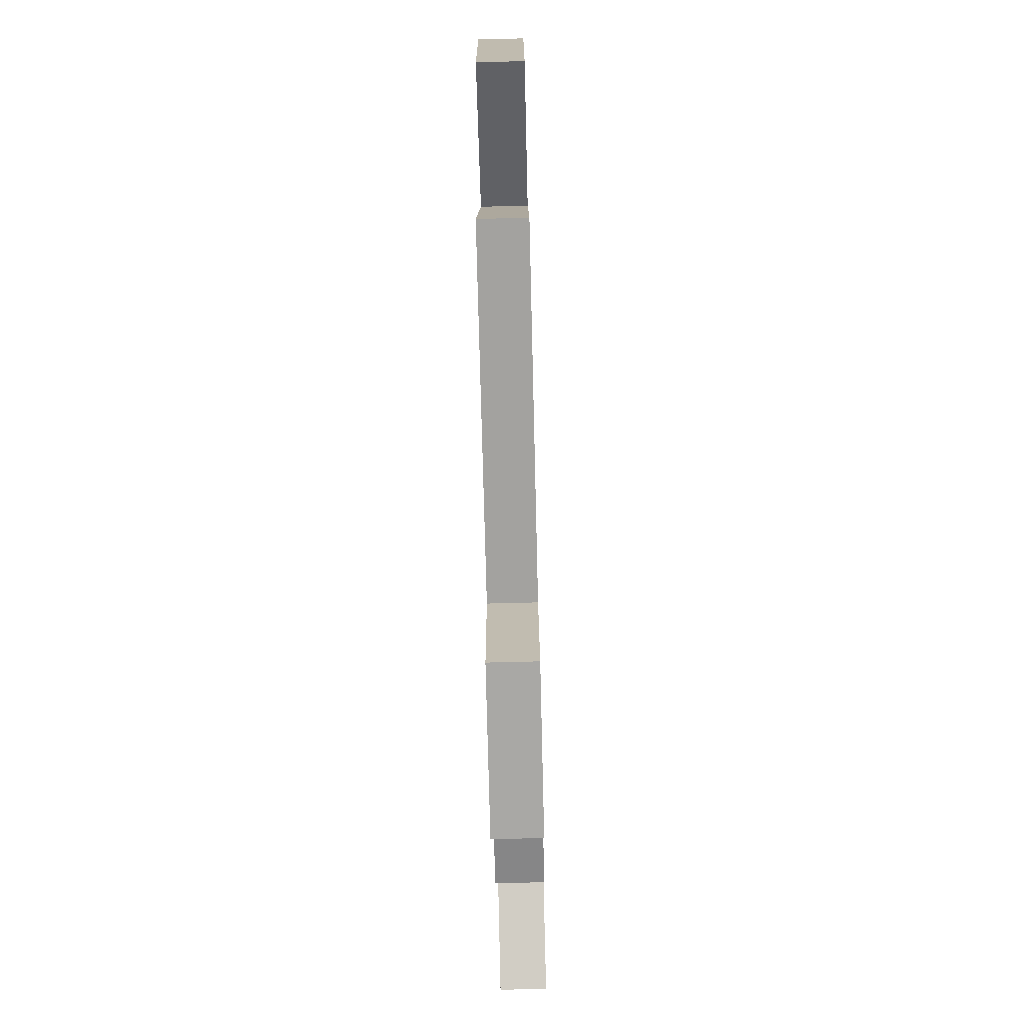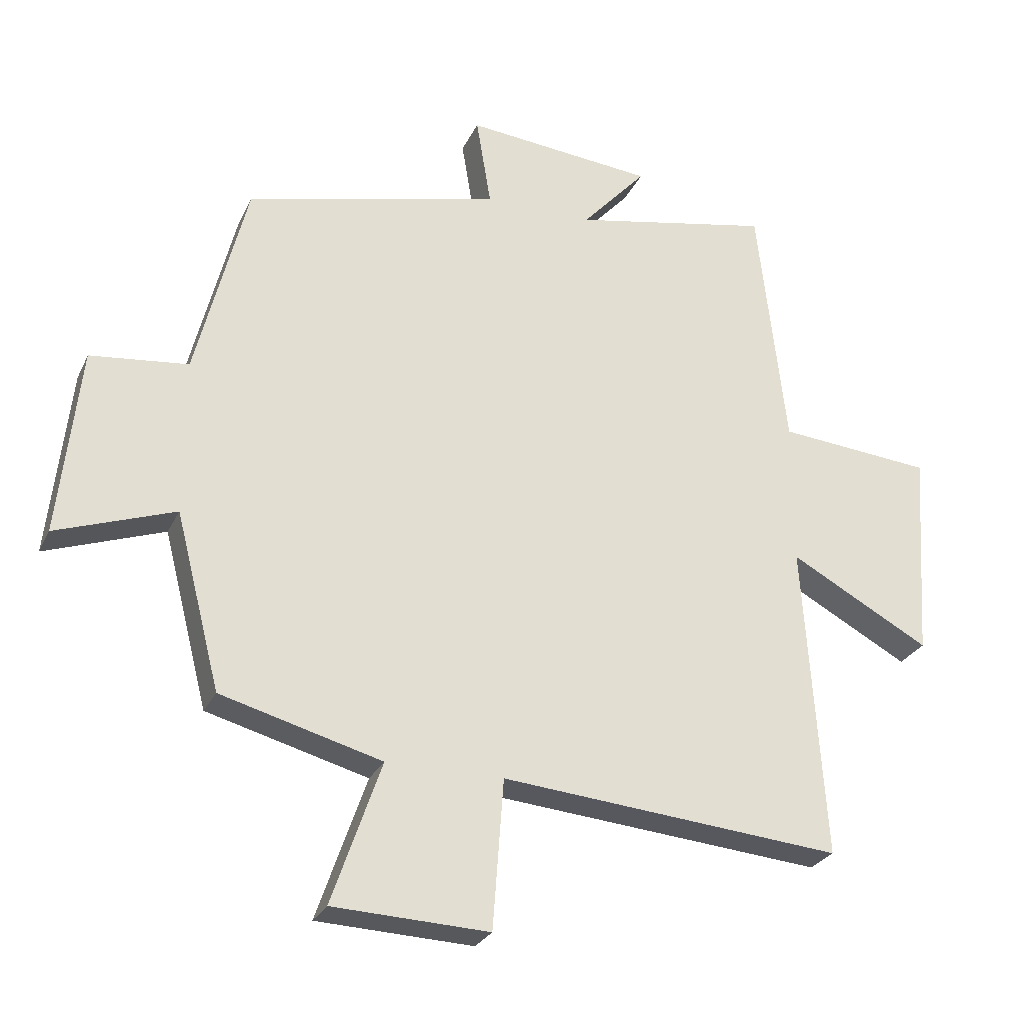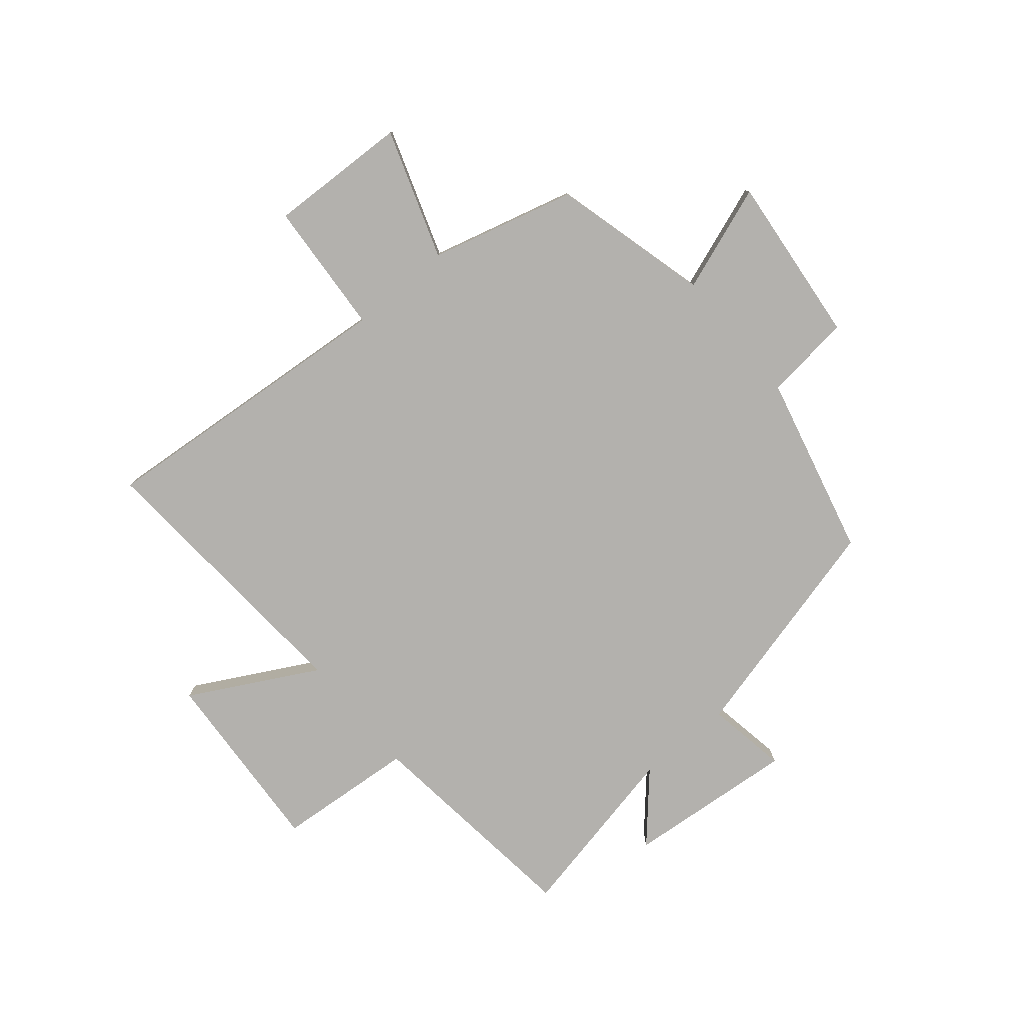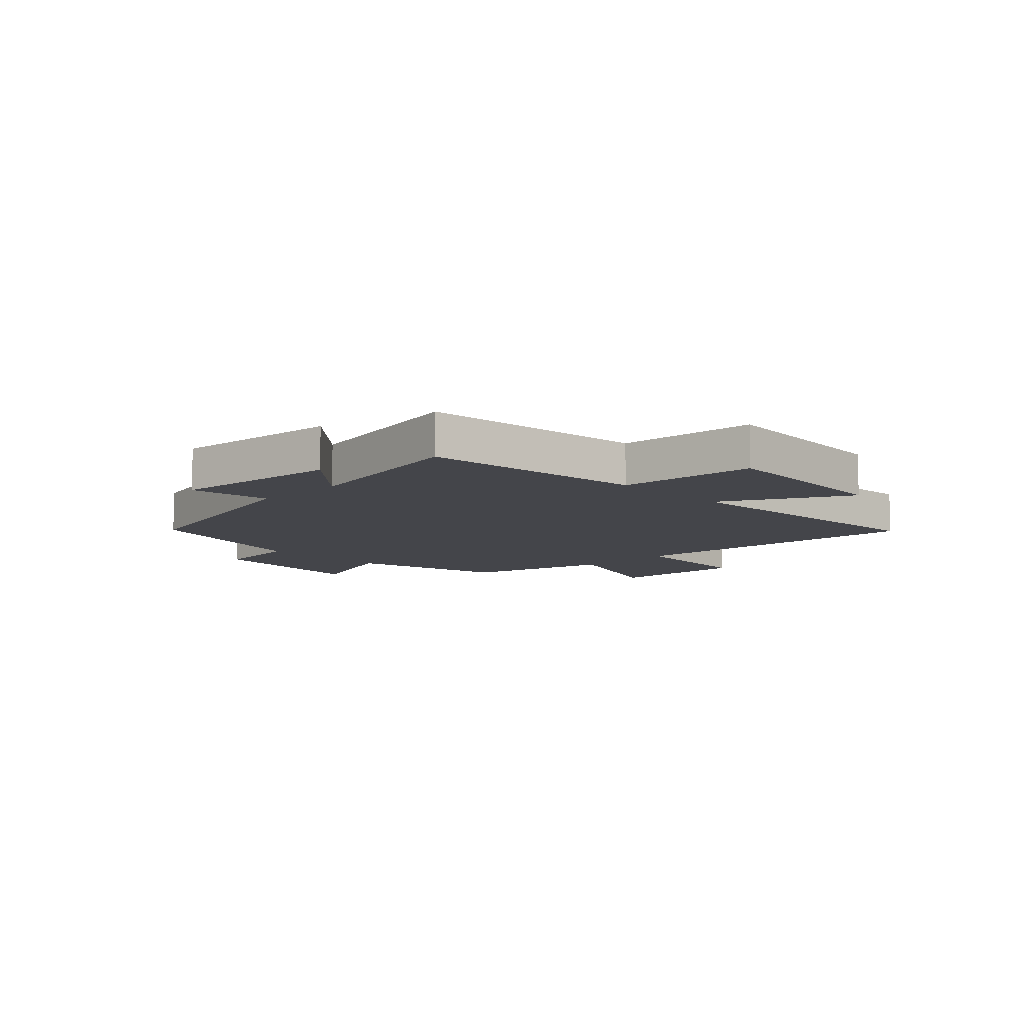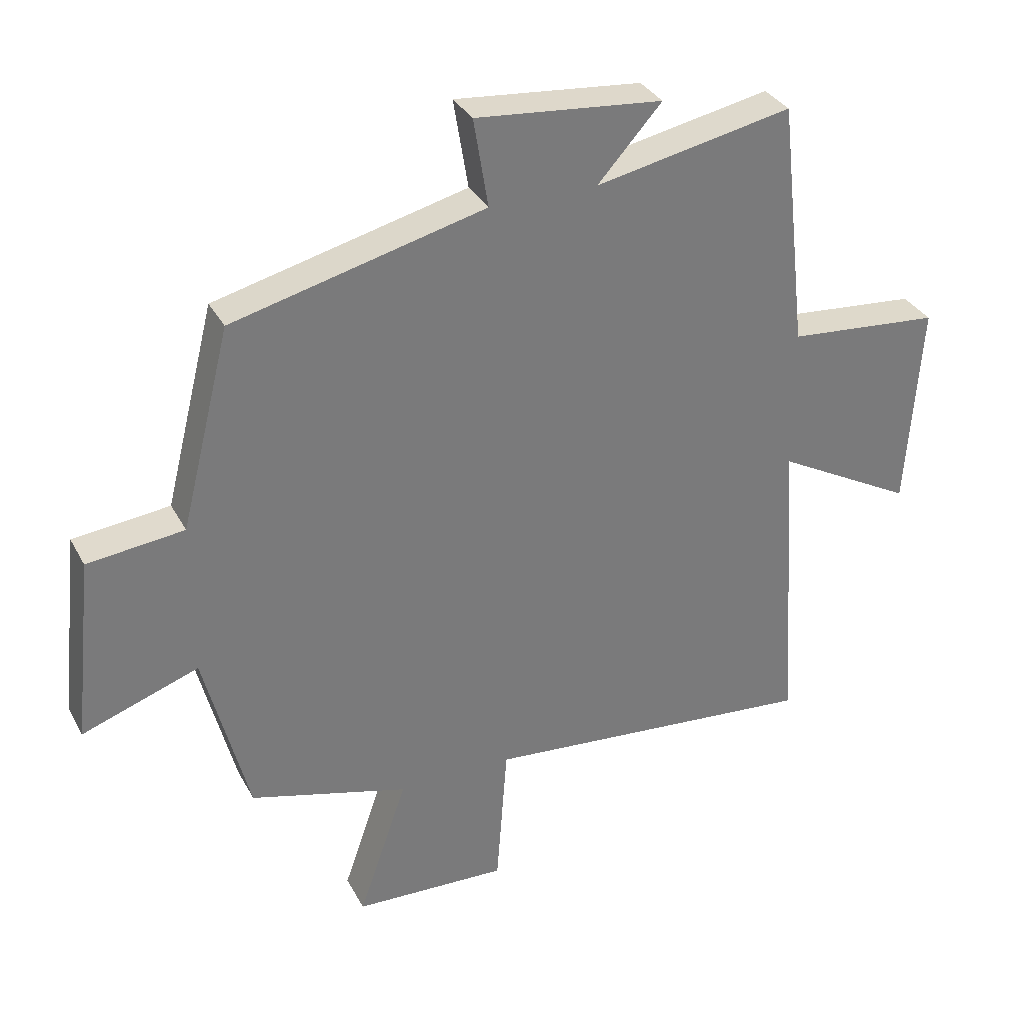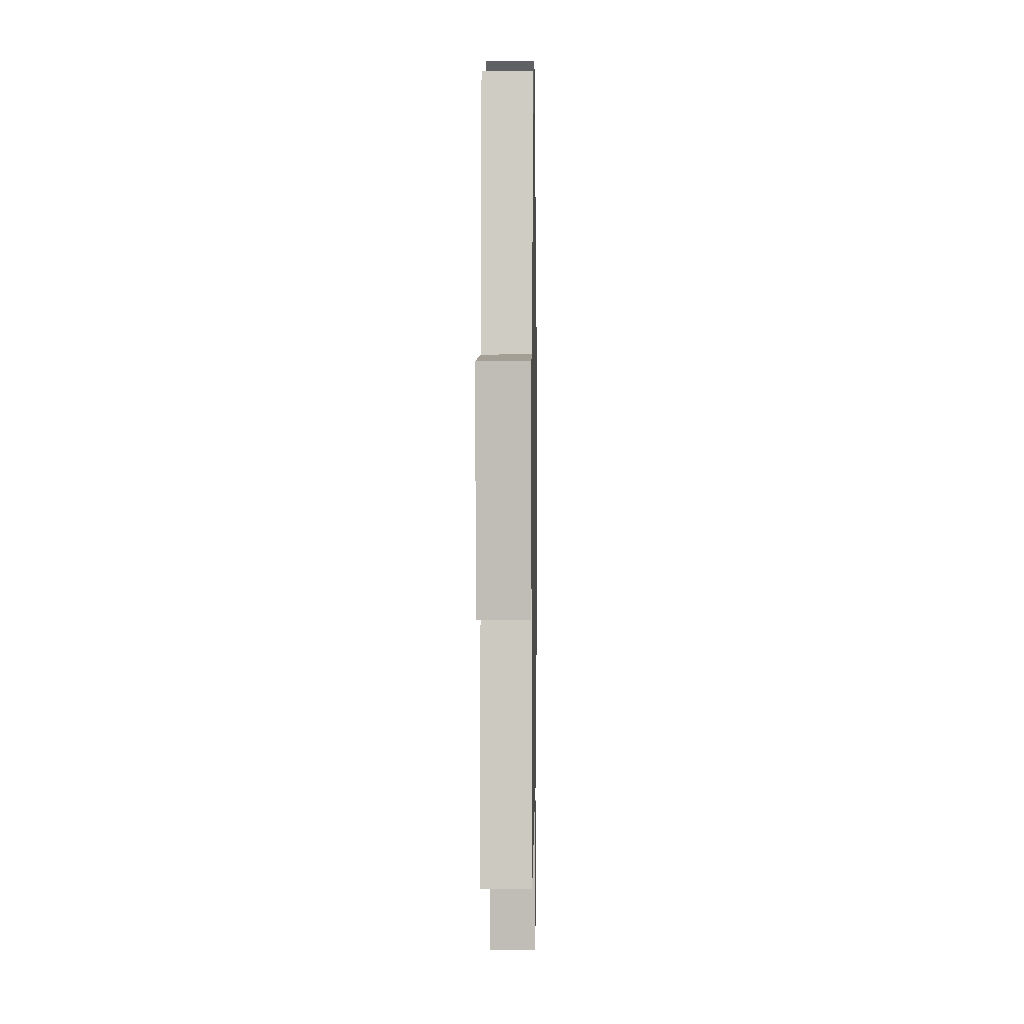
<metadata>
{"format":"obj","ext":"obj","renderer":"f3d","projection":"perspective","resolution":1024,"background":"white","views":[{"elev":-77.4,"azim":91.4,"up":"+Z"},{"elev":-27.1,"azim":-21.1,"up":"+Z"},{"elev":-79.3,"azim":-139.8,"up":"+Y"},{"elev":-9.3,"azim":44.2,"up":"+Y"},{"elev":33.1,"azim":-24.5,"up":"+Z"},{"elev":0.6,"azim":90.9,"up":"+Z"}]}
</metadata>
<code>
v 0.456 0.07 0.562
v 0.5 0.07 0.172
v 0.74 0.07 0.151
v 0.718 0.07 -0.175
v 0.5 0.07 -0.056
v 0.532 0.07 -0.547
v 0.002 0.07 -0.5
v -0.015 0.07 -0.732
v -0.257 0.07 -0.722
v -0.18 0.07 -0.5
v -0.43 0.07 -0.432
v -0.5 0.07 -0.159
v -0.684 0.07 -0.224
v -0.652 0.07 0.07
v -0.5 0.07 0.087
v -0.421 0.07 0.401
v -0.024 0.07 0.5
v -0.047 0.07 0.64
v 0.247 0.07 0.612
v 0.146 0.07 0.5
v 0.456 0 0.562
v 0.5 0 0.172
v 0.74 0 0.151
v 0.718 0 -0.175
v 0.5 0 -0.056
v 0.532 0 -0.547
v 0.002 0 -0.5
v -0.015 0 -0.732
v -0.257 0 -0.722
v -0.18 0 -0.5
v -0.43 0 -0.432
v -0.5 0 -0.159
v -0.684 0 -0.224
v -0.652 0 0.07
v -0.5 0 0.087
v -0.421 0 0.401
v -0.024 0 0.5
v -0.047 0 0.64
v 0.247 0 0.612
v 0.146 0 0.5
f 17 18 19 20
f 15 16 17 20
f 15 20 1 2
f 12 13 14 15
f 10 11 12 15
f 10 15 2 3
f 7 8 9 10
f 5 6 7
f 5 7 10
f 3 4 5
f 3 5 10
f 40 39 38 37
f 40 37 36 35
f 22 21 40 35
f 35 34 33 32
f 35 32 31 30
f 23 22 35 30
f 30 29 28 27
f 27 26 25
f 30 27 25
f 25 24 23
f 30 25 23
f 1 21 22 2
f 2 22 23 3
f 3 23 24 4
f 4 24 25 5
f 5 25 26 6
f 6 26 27 7
f 7 27 28 8
f 8 28 29 9
f 9 29 30 10
f 10 30 31 11
f 11 31 32 12
f 12 32 33 13
f 13 33 34 14
f 14 34 35 15
f 15 35 36 16
f 16 36 37 17
f 17 37 38 18
f 18 38 39 19
f 19 39 40 20
f 20 40 21 1

</code>
